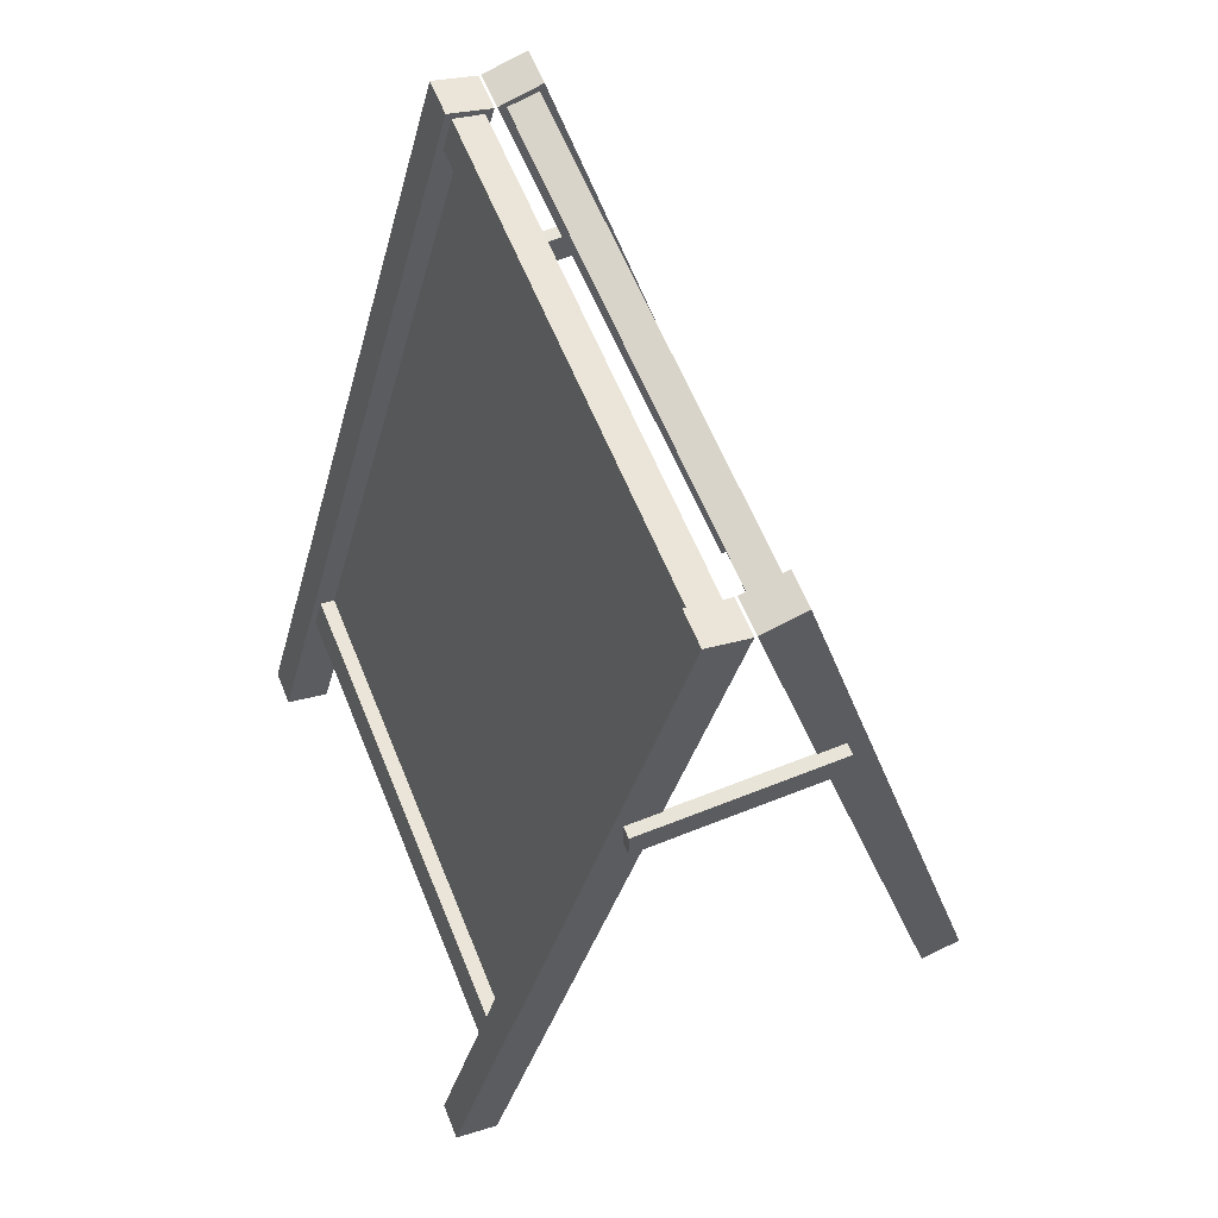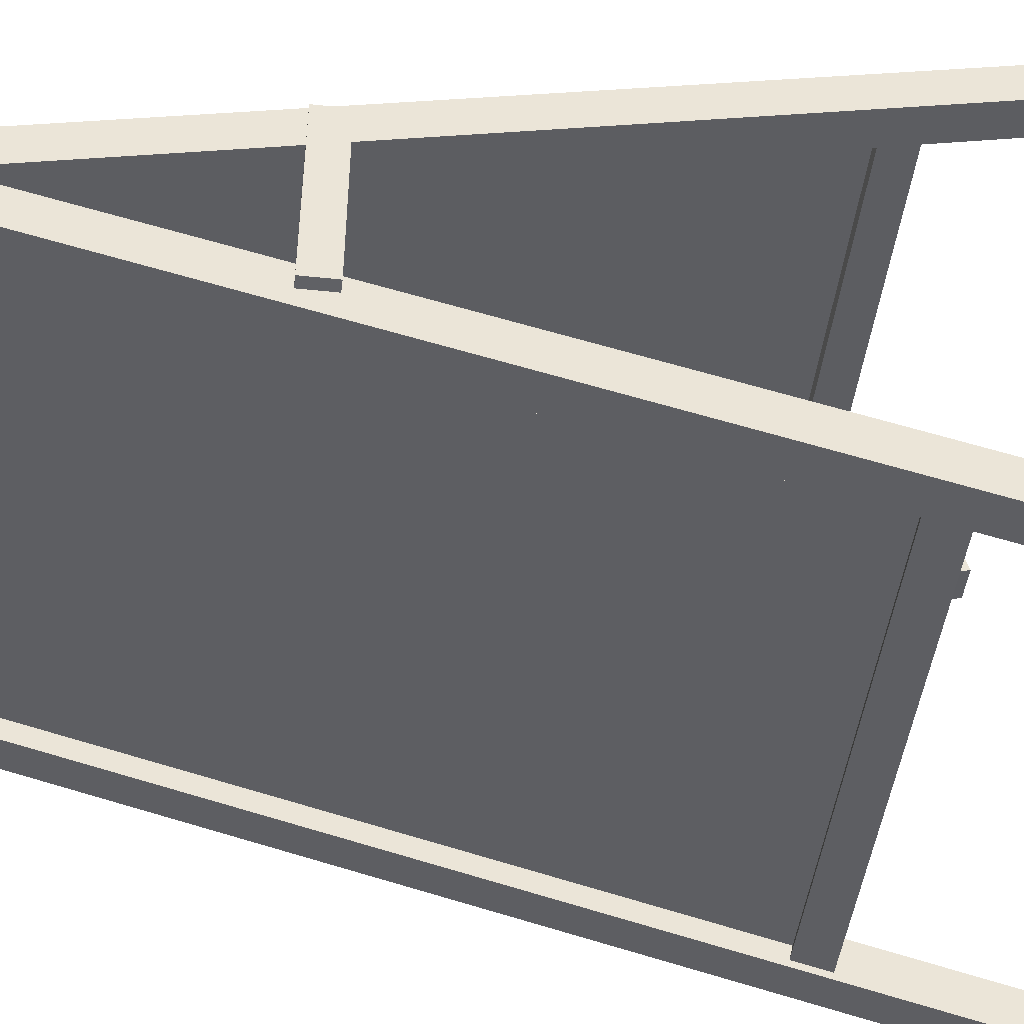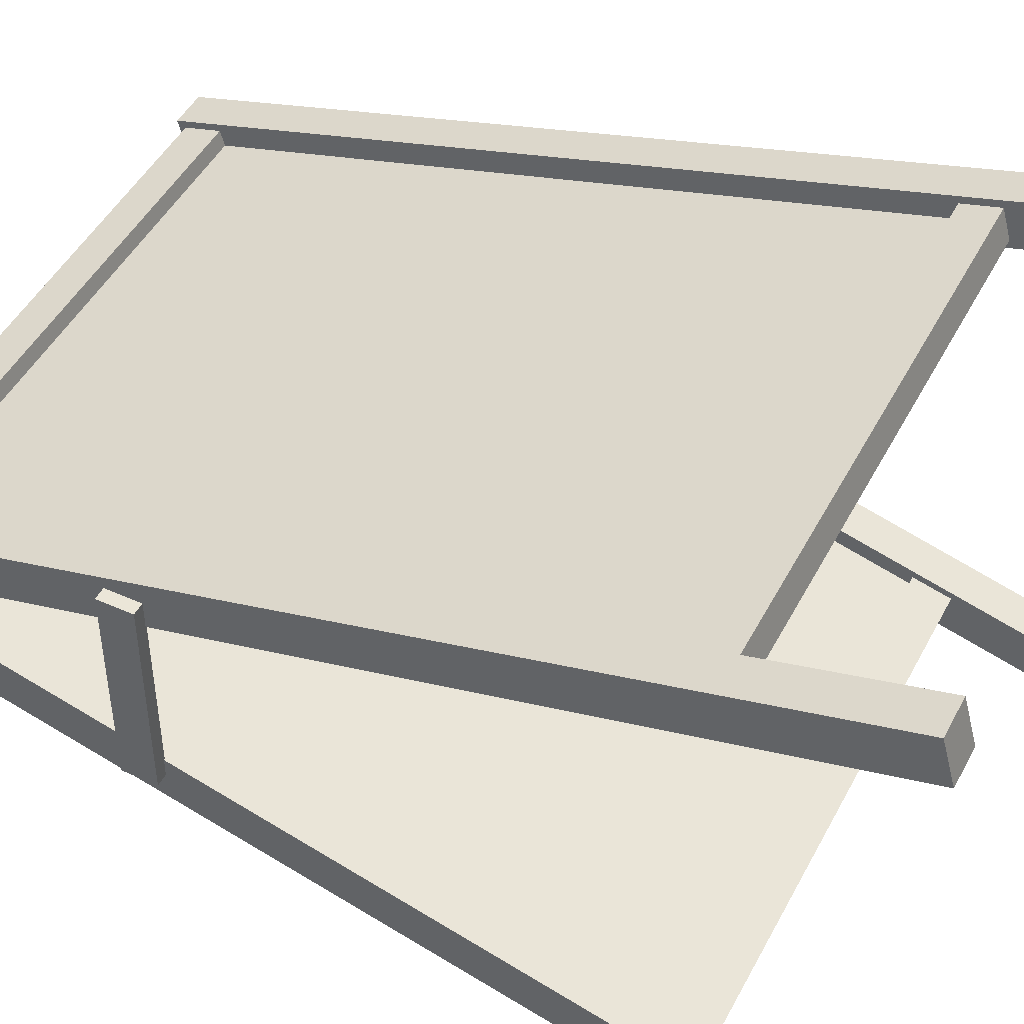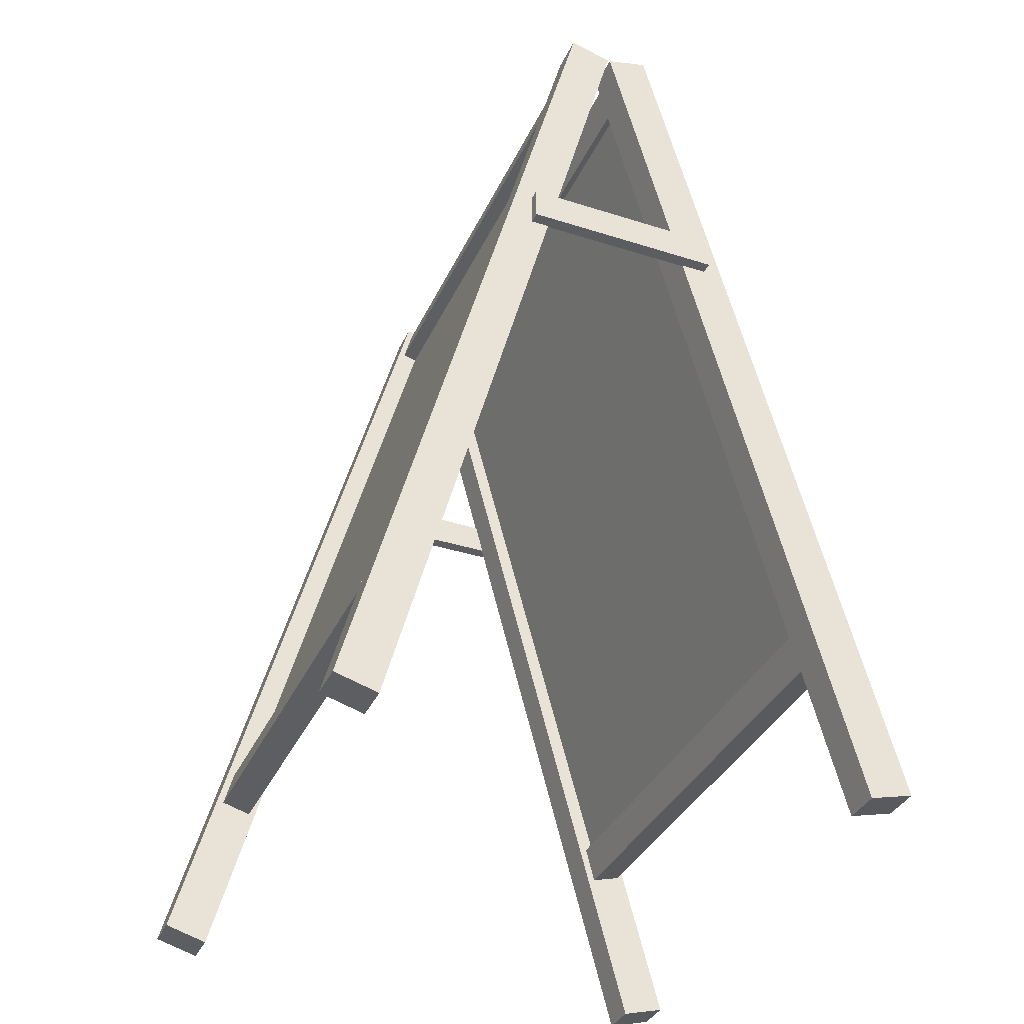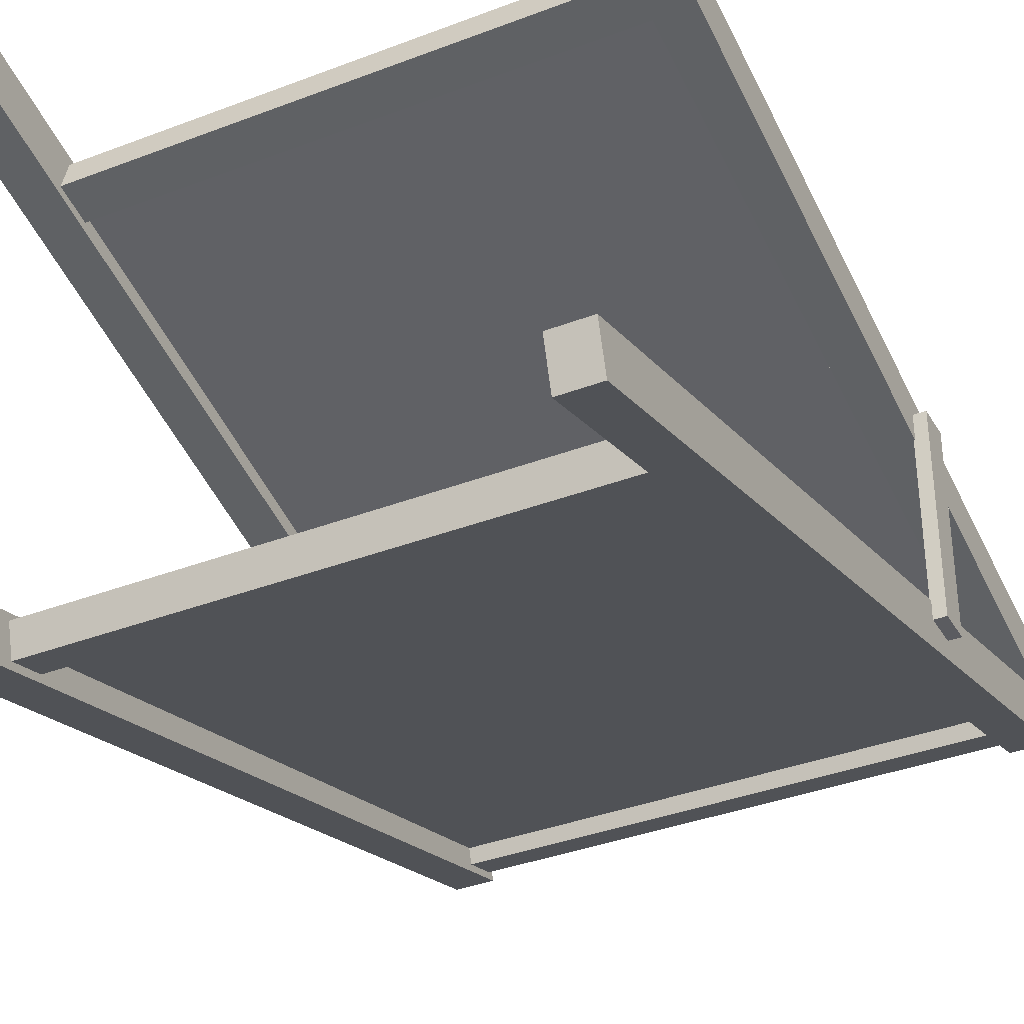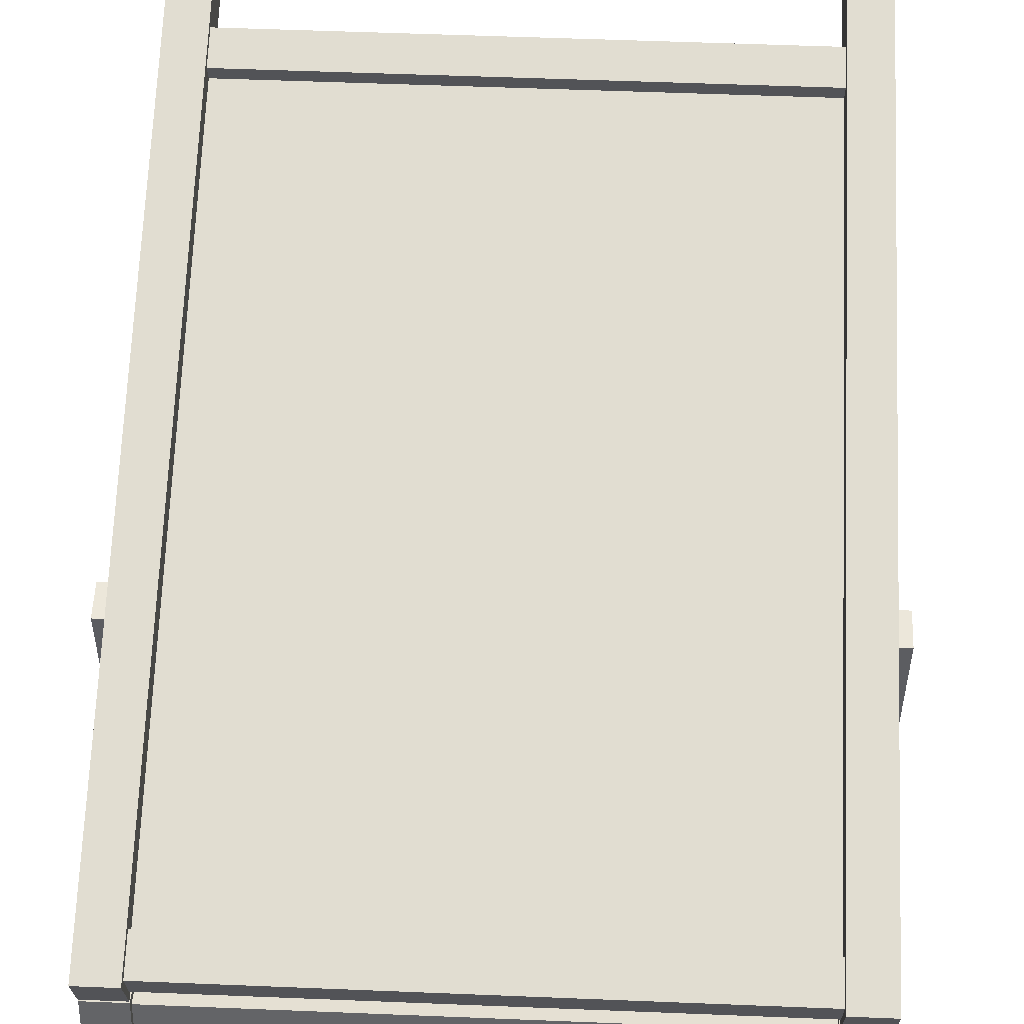
<metadata>
{"format":"obj","ext":"obj","renderer":"f3d","projection":"perspective","resolution":1024,"background":"white","views":[{"elev":61.3,"azim":67.9,"up":"+Y"},{"elev":-46.4,"azim":-96.9,"up":"+Z"},{"elev":47.1,"azim":-63.3,"up":"+Z"},{"elev":-36.3,"azim":-112.6,"up":"+Y"},{"elev":-36.0,"azim":26.8,"up":"+Z"},{"elev":53.2,"azim":-177.5,"up":"+Z"}]}
</metadata>
<code>
g signFolding_05
v -0.4464 1.539 -0.05877
v -0.4464 0.3475 -0.3787
v 0.4461 0.3475 -0.3787
v 0.4461 1.539 -0.05877
v -0.4506 1.593 -0.01668
v 0.4503 1.593 -0.01668
v 0.4503 1.528 -0.03352
v -0.4506 1.528 -0.03352
v 0.4503 1.606 -0.0693
v -0.4506 1.606 -0.0693
v -0.4506 1.543 -0.08614
v 0.4503 1.543 -0.08614
v -0.4506 1.528 -0.03352
v 0.4503 1.528 -0.03352
v 0.4503 1.543 -0.08614
v -0.4506 1.543 -0.08614
v -0.4506 1.606 -0.0693
v 0.4503 1.606 -0.0693
v 0.4503 1.593 -0.01668
v -0.4506 1.593 -0.01668
v 0.4461 0.0001609 -0.4313
v 0.4461 1.6 -0.001944
v 0.5113 1.6 -0.001944
v 0.5113 0.0001609 -0.4313
v 0.4461 1.6 -0.001944
v 0.4461 1.621 -0.07772
v 0.5113 1.621 -0.07772
v 0.5113 1.6 -0.001944
v 0.4461 1.621 -0.07772
v 0.4461 0.02121 -0.5071
v 0.5113 0.02121 -0.5071
v 0.5113 1.621 -0.07772
v 0.4461 0.02121 -0.5071
v 0.4461 0.0001609 -0.4313
v 0.5113 0.0001609 -0.4313
v 0.5113 0.02121 -0.5071
v 0.5113 0.0001609 -0.4313
v 0.5113 1.6 -0.001944
v 0.5113 1.621 -0.07772
v 0.5113 0.02121 -0.5071
v 0.4461 0.02121 -0.5071
v 0.4461 1.621 -0.07772
v 0.4461 1.6 -0.001944
v 0.4461 0.0001609 -0.4313
v -0.4443 0.0001609 -0.4313
v -0.5116 0.0001609 -0.4313
v -0.5116 1.6 -0.001944
v -0.4443 1.6 -0.001944
v -0.4443 1.6 -0.001944
v -0.5116 1.6 -0.001944
v -0.5116 1.621 -0.07772
v -0.4443 1.621 -0.07772
v -0.4443 1.621 -0.07772
v -0.5116 1.621 -0.07772
v -0.5116 0.02121 -0.5071
v -0.4443 0.02121 -0.5071
v -0.4443 0.02121 -0.5071
v -0.5116 0.02121 -0.5071
v -0.5116 0.0001609 -0.4313
v -0.4443 0.0001609 -0.4313
v -0.5116 0.0001609 -0.4313
v -0.5116 0.02121 -0.5071
v -0.5116 1.621 -0.07772
v -0.5116 1.6 -0.001944
v -0.4443 0.02121 -0.5071
v -0.4443 0.0001609 -0.4313
v -0.4443 1.6 -0.001944
v -0.4443 1.621 -0.07772
v -0.4506 0.3453 -0.3513
v 0.4503 0.3453 -0.3513
v 0.4503 0.2801 -0.3682
v -0.4506 0.2801 -0.3682
v 0.4503 0.358 -0.404
v -0.4506 0.358 -0.404
v -0.4506 0.2948 -0.4208
v 0.4503 0.2948 -0.4208
v -0.4506 0.2801 -0.3682
v 0.4503 0.2801 -0.3682
v 0.4503 0.2948 -0.4208
v -0.4506 0.2948 -0.4208
v -0.4506 0.358 -0.404
v 0.4503 0.358 -0.404
v 0.4503 0.3453 -0.3513
v -0.4506 0.3453 -0.3513
v -0.4485 1.532 -0.04825
v -0.4485 0.3432 -0.3661
v 0.4439 0.3432 -0.3661
v 0.4439 1.532 -0.04825
v 0.4461 1.539 0.05909
v 0.4461 0.3475 0.379
v -0.4464 0.3475 0.379
v -0.4464 1.539 0.05909
v 0.4503 1.593 0.017
v -0.4506 1.593 0.017
v -0.4506 1.528 0.03384
v 0.4503 1.528 0.03384
v -0.4506 1.606 0.06962
v 0.4503 1.606 0.06962
v 0.4503 1.543 0.08646
v -0.4506 1.543 0.08646
v 0.4503 1.528 0.03384
v -0.4506 1.528 0.03384
v -0.4506 1.543 0.08646
v 0.4503 1.543 0.08646
v 0.4503 1.606 0.06962
v -0.4506 1.606 0.06962
v -0.4506 1.593 0.017
v 0.4503 1.593 0.017
v -0.4443 0.0001609 0.4295
v -0.4443 1.6 0.002266
v -0.5116 1.6 0.002266
v -0.5116 0.0001609 0.4295
v -0.4443 1.6 0.002266
v -0.4443 1.621 0.07804
v -0.5116 1.621 0.07804
v -0.5116 1.6 0.002266
v -0.4443 1.621 0.07804
v -0.4443 0.02121 0.5074
v -0.5116 0.02121 0.5074
v -0.5116 1.621 0.07804
v -0.4443 0.02121 0.5074
v -0.4443 0.0001609 0.4295
v -0.5116 0.0001609 0.4295
v -0.5116 0.02121 0.5074
v -0.5116 0.0001609 0.4295
v -0.5116 1.6 0.002266
v -0.5116 1.621 0.07804
v -0.5116 0.02121 0.5074
v -0.4443 0.02121 0.5074
v -0.4443 1.621 0.07804
v -0.4443 1.6 0.002266
v -0.4443 0.0001609 0.4295
v 0.4461 0.0001609 0.4295
v 0.5113 0.0001609 0.4295
v 0.5113 1.6 0.002266
v 0.4461 1.6 0.002266
v 0.4461 1.6 0.002266
v 0.5113 1.6 0.002266
v 0.5113 1.621 0.07804
v 0.4461 1.621 0.07804
v 0.4461 1.621 0.07804
v 0.5113 1.621 0.07804
v 0.5113 0.02121 0.5074
v 0.4461 0.02121 0.5074
v 0.4461 0.02121 0.5074
v 0.5113 0.02121 0.5074
v 0.5113 0.0001609 0.4295
v 0.4461 0.0001609 0.4295
v 0.5113 0.0001609 0.4295
v 0.5113 0.02121 0.5074
v 0.5113 1.621 0.07804
v 0.5113 1.6 0.002266
v 0.4461 0.02121 0.5074
v 0.4461 0.0001609 0.4295
v 0.4461 1.6 0.002266
v 0.4461 1.621 0.07804
v 0.4503 0.3453 0.3517
v -0.4506 0.3453 0.3517
v -0.4506 0.2801 0.3685
v 0.4503 0.2801 0.3685
v -0.4506 0.358 0.4043
v 0.4503 0.358 0.4043
v 0.4503 0.2948 0.4211
v -0.4506 0.2948 0.4211
v 0.4503 0.2801 0.3685
v -0.4506 0.2801 0.3685
v -0.4506 0.2948 0.4211
v 0.4503 0.2948 0.4211
v 0.4503 0.358 0.4043
v -0.4506 0.358 0.4043
v -0.4506 0.3453 0.3517
v 0.4503 0.3453 0.3517
v 0.4482 1.532 0.04647
v 0.4482 0.3432 0.3664
v -0.4443 0.3432 0.3664
v -0.4443 1.532 0.04647
v 0.5092 1.086 -0.1724
v 0.5092 1.086 0.1854
v 0.5323 1.086 0.1854
v 0.5323 1.086 -0.1724
v 0.5092 1.086 0.1854
v 0.5092 1.145 0.1854
v 0.5323 1.145 0.1854
v 0.5323 1.086 0.1854
v 0.5092 1.145 0.1854
v 0.5092 1.145 -0.1724
v 0.5323 1.145 -0.1724
v 0.5323 1.145 0.1854
v 0.5092 1.145 -0.1724
v 0.5092 1.086 -0.1724
v 0.5323 1.086 -0.1724
v 0.5323 1.145 -0.1724
v 0.5323 1.086 -0.1724
v 0.5323 1.086 0.1854
v 0.5323 1.145 0.1854
v 0.5323 1.145 -0.1724
v 0.5092 1.145 -0.1724
v 0.5092 1.145 0.1854
v 0.5092 1.086 0.1854
v 0.5092 1.086 -0.1724
v -0.5095 1.086 -0.1724
v -0.5327 1.086 -0.1724
v -0.5327 1.086 0.1854
v -0.5095 1.086 0.1854
v -0.5095 1.086 0.1854
v -0.5327 1.086 0.1854
v -0.5327 1.145 0.1854
v -0.5095 1.145 0.1854
v -0.5095 1.145 0.1854
v -0.5327 1.145 0.1854
v -0.5327 1.145 -0.1724
v -0.5095 1.145 -0.1724
v -0.5095 1.145 -0.1724
v -0.5327 1.145 -0.1724
v -0.5327 1.086 -0.1724
v -0.5095 1.086 -0.1724
v -0.5327 1.086 -0.1724
v -0.5327 1.145 -0.1724
v -0.5327 1.145 0.1854
v -0.5327 1.086 0.1854
v -0.5095 1.145 -0.1724
v -0.5095 1.086 -0.1724
v -0.5095 1.086 0.1854
v -0.5095 1.145 0.1854
f 3 2 1
f 4 3 1
f 7 6 5
f 8 7 5
f 11 10 9
f 12 11 9
f 15 14 13
f 16 15 13
f 19 18 17
f 20 19 17
f 23 22 21
f 24 23 21
f 27 26 25
f 28 27 25
f 31 30 29
f 32 31 29
f 35 34 33
f 36 35 33
f 39 38 37
f 40 39 37
f 43 42 41
f 44 43 41
f 47 46 45
f 48 47 45
f 51 50 49
f 52 51 49
f 55 54 53
f 56 55 53
f 59 58 57
f 60 59 57
f 63 62 61
f 64 63 61
f 67 66 65
f 68 67 65
f 71 70 69
f 72 71 69
f 75 74 73
f 76 75 73
f 79 78 77
f 80 79 77
f 83 82 81
f 84 83 81
f 87 86 85
f 88 87 85
f 91 90 89
f 92 91 89
f 95 94 93
f 96 95 93
f 99 98 97
f 100 99 97
f 103 102 101
f 104 103 101
f 107 106 105
f 108 107 105
f 111 110 109
f 112 111 109
f 115 114 113
f 116 115 113
f 119 118 117
f 120 119 117
f 123 122 121
f 124 123 121
f 127 126 125
f 128 127 125
f 131 130 129
f 132 131 129
f 135 134 133
f 136 135 133
f 139 138 137
f 140 139 137
f 143 142 141
f 144 143 141
f 147 146 145
f 148 147 145
f 151 150 149
f 152 151 149
f 155 154 153
f 156 155 153
f 159 158 157
f 160 159 157
f 163 162 161
f 164 163 161
f 167 166 165
f 168 167 165
f 171 170 169
f 172 171 169
f 175 174 173
f 176 175 173
f 179 178 177
f 180 179 177
f 183 182 181
f 184 183 181
f 187 186 185
f 188 187 185
f 191 190 189
f 192 191 189
f 195 194 193
f 196 195 193
f 199 198 197
f 200 199 197
f 203 202 201
f 204 203 201
f 207 206 205
f 208 207 205
f 211 210 209
f 212 211 209
f 215 214 213
f 216 215 213
f 219 218 217
f 220 219 217
f 223 222 221
f 224 223 221

</code>
